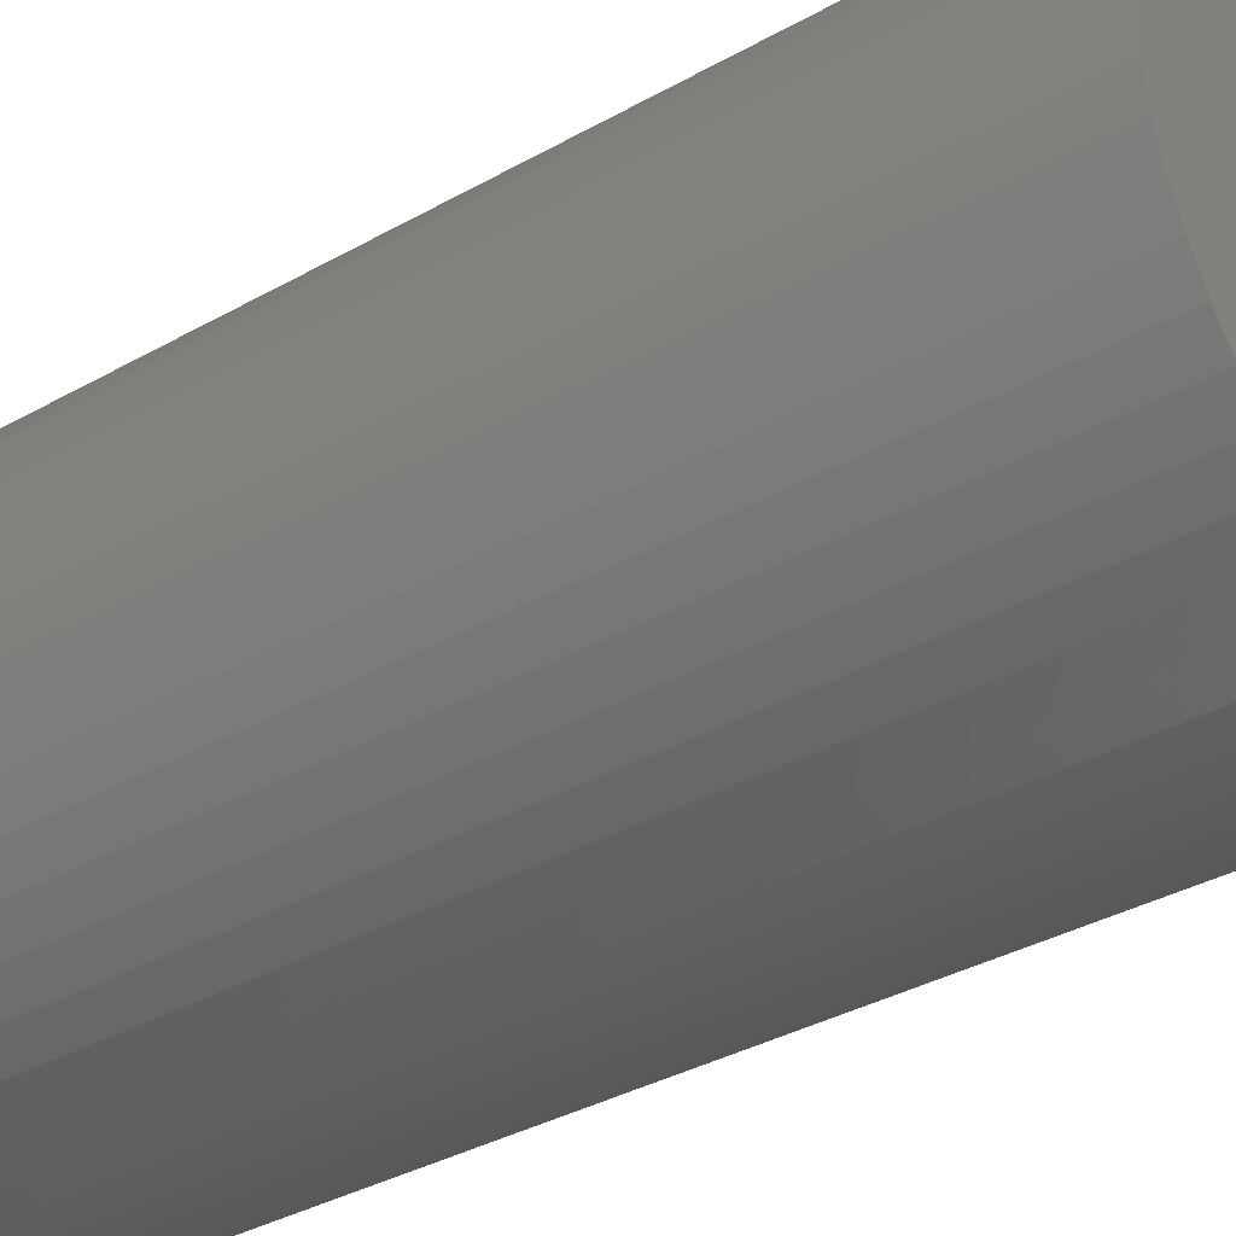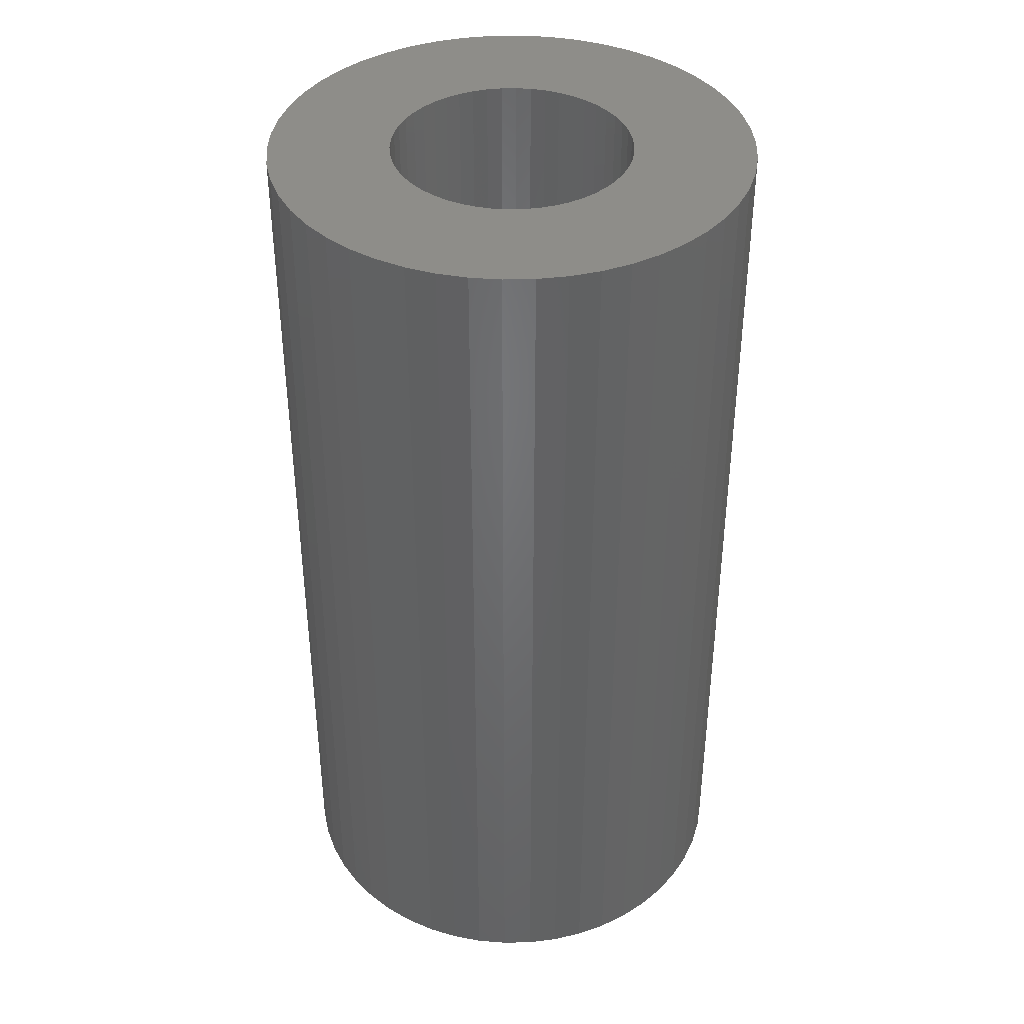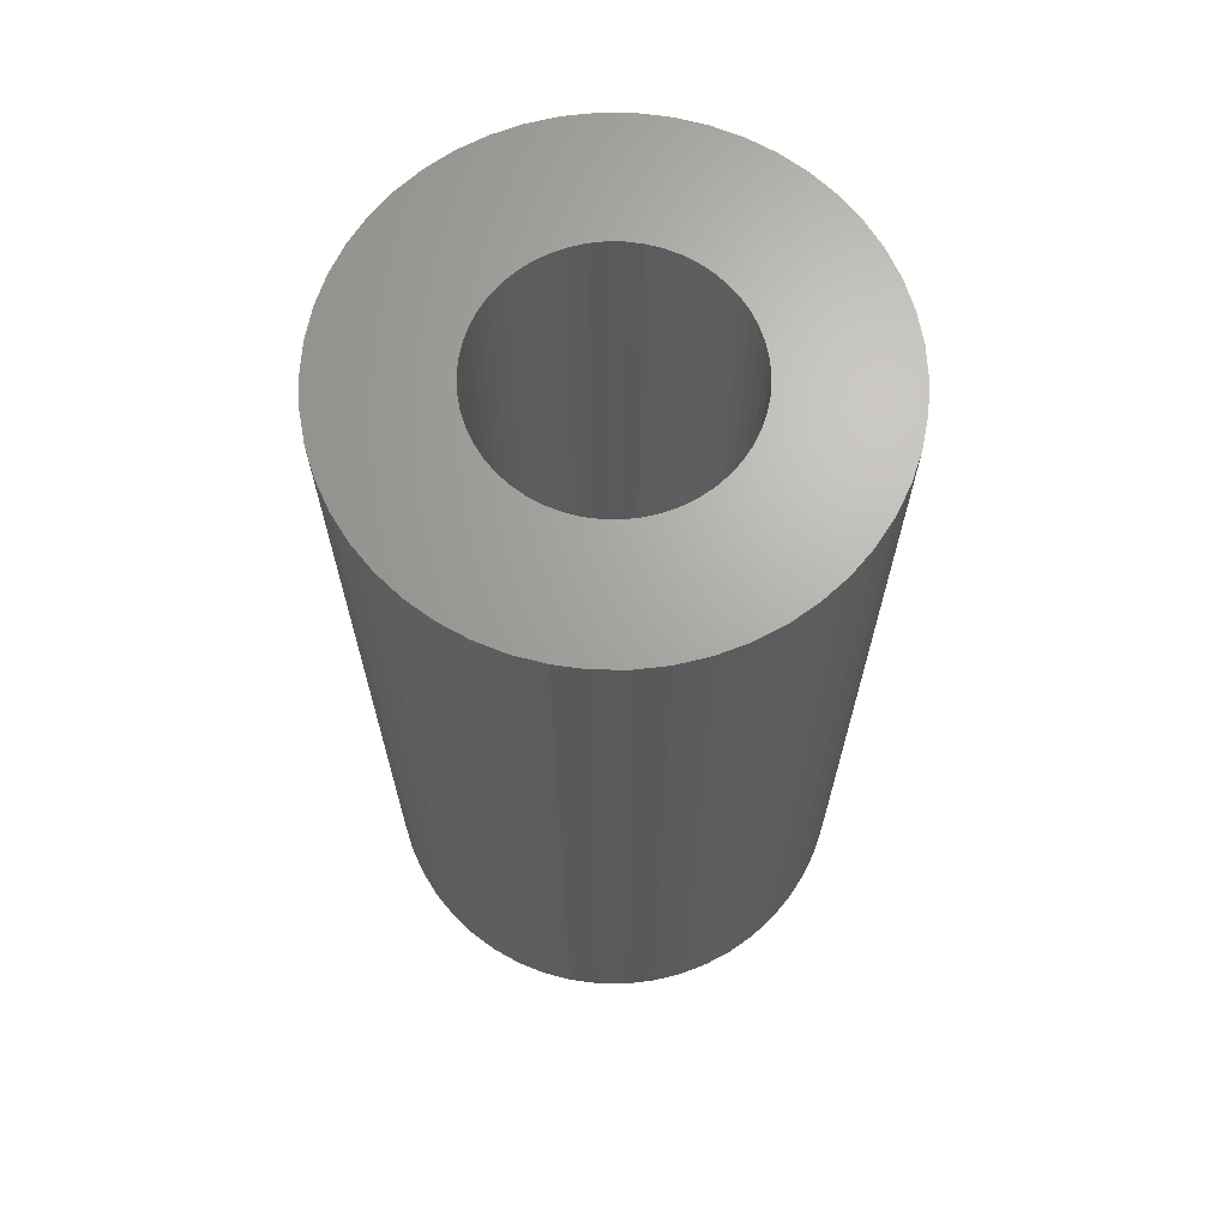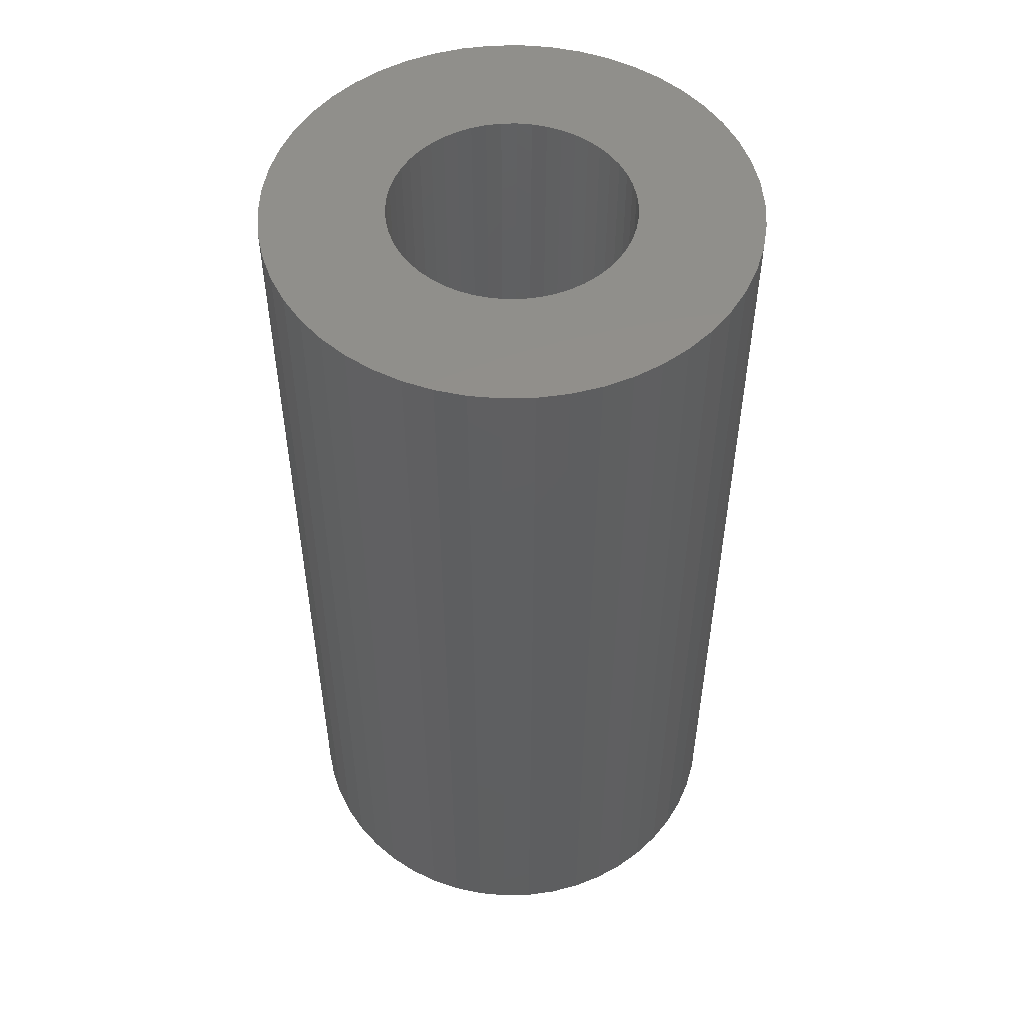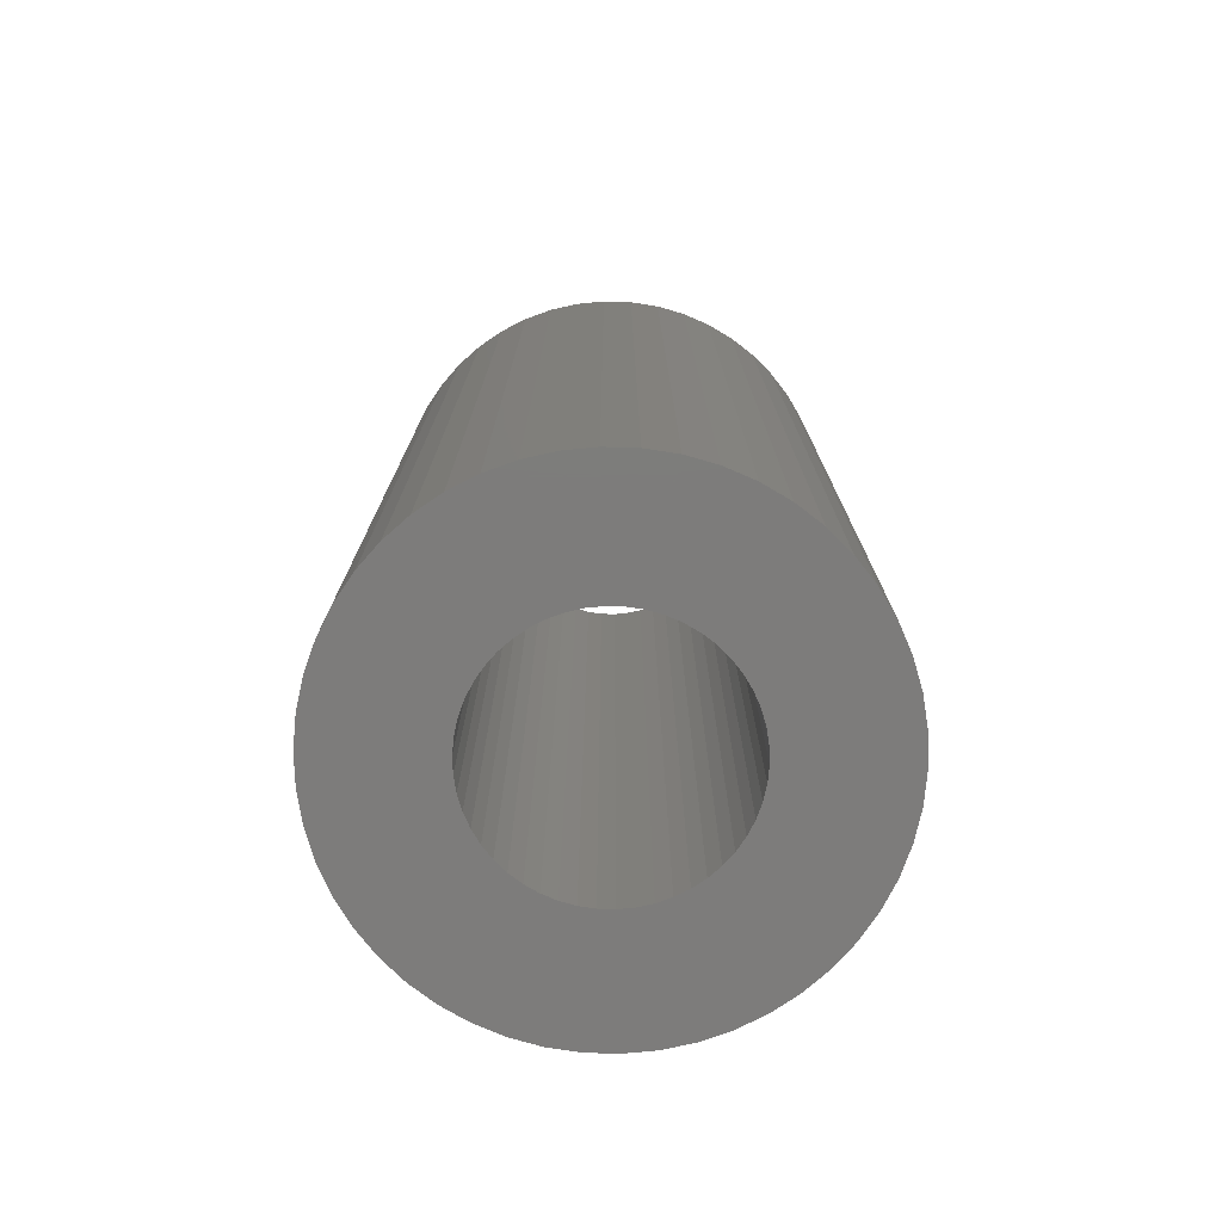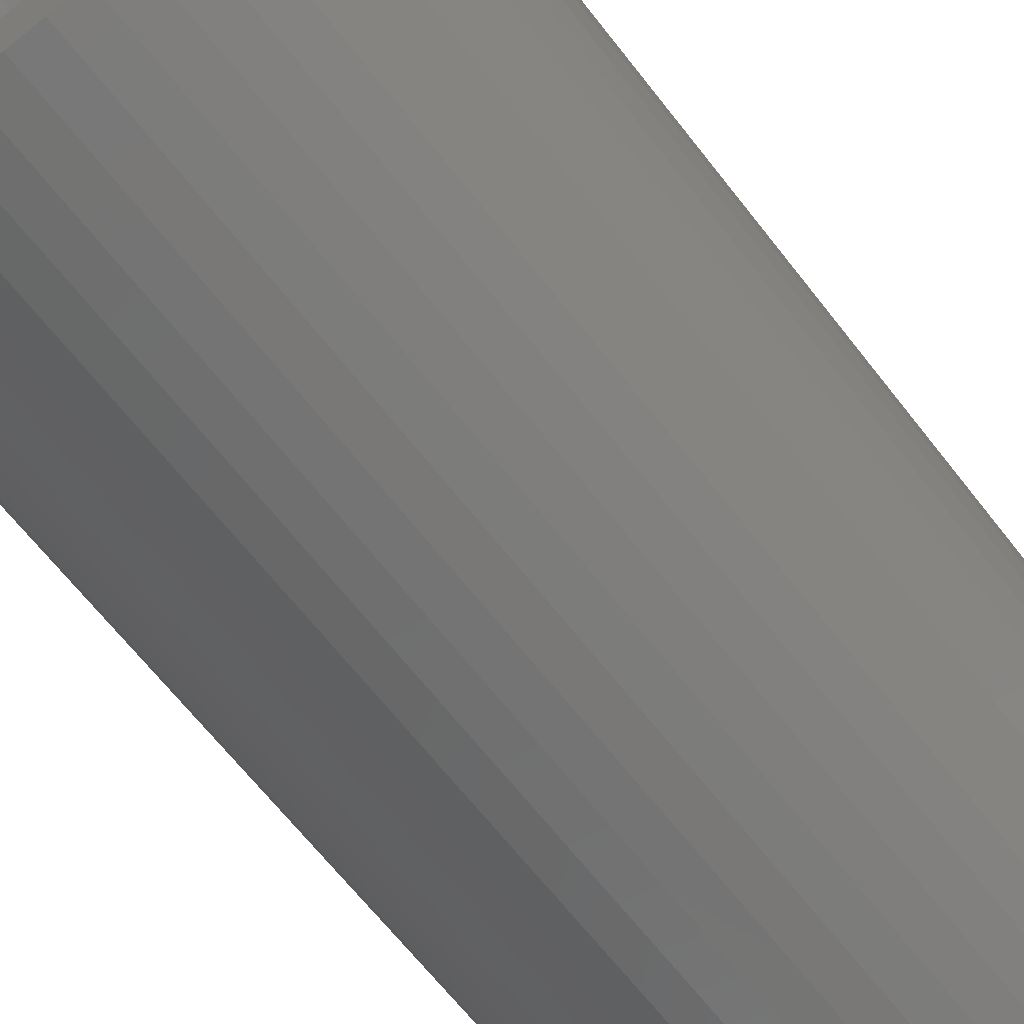
<metadata>
{"format":"stl","ext":"stl","renderer":"f3d","projection":"perspective","resolution":1024,"background":"white","views":[{"elev":-35.4,"azim":126.9,"up":"+Y"},{"elev":39.6,"azim":12.9,"up":"+Z"},{"elev":67.2,"azim":-172.3,"up":"+Z"},{"elev":51.9,"azim":92.2,"up":"+Z"},{"elev":-76.0,"azim":-95.3,"up":"+Z"},{"elev":-66.4,"azim":38.0,"up":"+Y"}]}
</metadata>
<code>
# stl→obj: 200 verts, 400 faces
v 8.5 0 16.5
v 8.433 1.065 -16.5
v 8.433 1.065 16.5
v 8.5 0 -16.5
v -8.5 0 -16.5
v -8.433 1.065 16.5
v -8.433 1.065 -16.5
v -8.5 0 16.5
v 0.5337 8.483 -16.5
v -0.5337 8.483 16.5
v 0.5337 8.483 16.5
v -0.5337 8.483 -16.5
v -0.5337 -8.483 -16.5
v 0.5337 -8.483 16.5
v -0.5337 -8.483 16.5
v 0.5337 -8.483 -16.5
v 6.196 5.819 -16.5
v 5.418 6.549 16.5
v 6.196 5.819 16.5
v 5.418 6.549 -16.5
v -5.418 6.549 -16.5
v -6.196 5.819 16.5
v -5.418 6.549 16.5
v -6.196 5.819 -16.5
v -2.627 8.084 -16.5
v -3.619 7.691 16.5
v -2.627 8.084 16.5
v -3.619 7.691 -16.5
v 7.903 3.129 16.5
v 7.449 4.095 -16.5
v 7.449 4.095 16.5
v 7.903 3.129 -16.5
v 3.619 7.691 -16.5
v 2.627 8.084 16.5
v 3.619 7.691 16.5
v 2.627 8.084 -16.5
v 1.593 8.349 16.5
v 1.593 8.349 -16.5
v 4.555 7.177 -16.5
v 4.555 7.177 16.5
v -7.903 3.129 -16.5
v -7.449 4.095 16.5
v -7.449 4.095 -16.5
v -7.903 3.129 16.5
v 4.25 0 16.5
v 4.216 0.5327 16.5
v 8.233 2.114 16.5
v 8.433 -1.065 16.5
v 4.116 1.057 16.5
v 4.216 -0.5327 16.5
v 3.952 1.565 16.5
v 8.233 -2.114 16.5
v 3.724 2.047 16.5
v 6.877 4.996 16.5
v 4.116 -1.057 16.5
v 3.438 2.498 16.5
v 7.903 -3.129 16.5
v 3.098 2.909 16.5
v 3.952 -1.565 16.5
v 2.709 3.275 16.5
v 7.449 -4.095 16.5
v 3.724 -2.047 16.5
v 2.277 3.588 16.5
v 1.81 3.846 16.5
v 1.313 4.042 16.5
v 0.7964 4.175 16.5
v 0.2669 4.242 16.5
v -0.2669 4.242 16.5
v -0.7964 4.175 16.5
v -1.593 8.349 16.5
v -1.313 4.042 16.5
v -1.81 3.846 16.5
v -2.277 3.588 16.5
v -4.555 7.177 16.5
v -2.709 3.275 16.5
v -3.098 2.909 16.5
v -3.438 2.498 16.5
v -6.877 4.996 16.5
v -3.724 2.047 16.5
v 6.877 -4.996 16.5
v 3.438 -2.498 16.5
v 6.196 -5.819 16.5
v 3.098 -2.909 16.5
v 5.418 -6.549 16.5
v 2.709 -3.275 16.5
v 4.555 -7.177 16.5
v 2.277 -3.588 16.5
v 3.619 -7.691 16.5
v 1.81 -3.846 16.5
v 2.627 -8.084 16.5
v 1.313 -4.042 16.5
v 1.593 -8.349 16.5
v 0.7964 -4.175 16.5
v 0.2669 -4.242 16.5
v -0.2669 -4.242 16.5
v -0.7964 -4.175 16.5
v -1.593 -8.349 16.5
v -1.313 -4.042 16.5
v -2.627 -8.084 16.5
v -1.81 -3.846 16.5
v -3.619 -7.691 16.5
v -2.277 -3.588 16.5
v -4.555 -7.177 16.5
v -2.709 -3.275 16.5
v -5.418 -6.549 16.5
v -3.098 -2.909 16.5
v -6.196 -5.819 16.5
v -3.438 -2.498 16.5
v -6.877 -4.996 16.5
v -3.724 -2.047 16.5
v -7.449 -4.095 16.5
v -3.952 -1.565 16.5
v -7.903 -3.129 16.5
v -4.116 -1.057 16.5
v -8.233 -2.114 16.5
v -4.216 -0.5327 16.5
v -8.433 -1.065 16.5
v -4.25 0 16.5
v -3.952 1.565 16.5
v -4.116 1.057 16.5
v -8.233 2.114 16.5
v -4.216 0.5327 16.5
v -1.593 8.349 -16.5
v 4.25 0 -16.5
v 8.433 -1.065 -16.5
v 4.216 -0.5327 -16.5
v 8.233 -2.114 -16.5
v 4.116 -1.057 -16.5
v 7.903 -3.129 -16.5
v 4.216 0.5327 -16.5
v 3.952 -1.565 -16.5
v 7.449 -4.095 -16.5
v 8.233 2.114 -16.5
v 3.724 -2.047 -16.5
v 6.877 -4.996 -16.5
v 4.116 1.057 -16.5
v 3.438 -2.498 -16.5
v 6.196 -5.819 -16.5
v 3.098 -2.909 -16.5
v 5.418 -6.549 -16.5
v 3.952 1.565 -16.5
v 2.709 -3.275 -16.5
v 4.555 -7.177 -16.5
v 3.724 2.047 -16.5
v 2.277 -3.588 -16.5
v 3.619 -7.691 -16.5
v 1.81 -3.846 -16.5
v 2.627 -8.084 -16.5
v 1.313 -4.042 -16.5
v 1.593 -8.349 -16.5
v 0.7964 -4.175 -16.5
v 0.2669 -4.242 -16.5
v -0.2669 -4.242 -16.5
v -0.7964 -4.175 -16.5
v -1.593 -8.349 -16.5
v -1.313 -4.042 -16.5
v -2.627 -8.084 -16.5
v -1.81 -3.846 -16.5
v -3.619 -7.691 -16.5
v -2.277 -3.588 -16.5
v -4.555 -7.177 -16.5
v -2.709 -3.275 -16.5
v -5.418 -6.549 -16.5
v -3.098 -2.909 -16.5
v -6.196 -5.819 -16.5
v -3.438 -2.498 -16.5
v -6.877 -4.996 -16.5
v -7.449 -4.095 -16.5
v -3.724 -2.047 -16.5
v 6.877 4.996 -16.5
v 3.438 2.498 -16.5
v 3.098 2.909 -16.5
v 2.709 3.275 -16.5
v 2.277 3.588 -16.5
v 1.81 3.846 -16.5
v 1.313 4.042 -16.5
v 0.7964 4.175 -16.5
v 0.2669 4.242 -16.5
v -0.2669 4.242 -16.5
v -0.7964 4.175 -16.5
v -1.313 4.042 -16.5
v -1.81 3.846 -16.5
v -2.277 3.588 -16.5
v -4.555 7.177 -16.5
v -2.709 3.275 -16.5
v -3.098 2.909 -16.5
v -3.438 2.498 -16.5
v -6.877 4.996 -16.5
v -3.724 2.047 -16.5
v -3.952 1.565 -16.5
v -4.116 1.057 -16.5
v -8.233 2.114 -16.5
v -4.216 0.5327 -16.5
v -4.25 0 -16.5
v -3.952 -1.565 -16.5
v -7.903 -3.129 -16.5
v -4.116 -1.057 -16.5
v -8.233 -2.114 -16.5
v -4.216 -0.5327 -16.5
v -8.433 -1.065 -16.5
f 1 2 3
f 2 1 4
f 5 6 7
f 6 5 8
f 9 10 11
f 10 9 12
f 13 14 15
f 14 13 16
f 17 18 19
f 18 17 20
f 21 22 23
f 22 21 24
f 25 26 27
f 26 25 28
f 29 30 31
f 30 29 32
f 33 34 35
f 34 33 36
f 36 37 34
f 37 36 38
f 39 35 40
f 35 39 33
f 41 42 43
f 42 41 44
f 45 1 3
f 46 3 47
f 1 45 48
f 49 47 29
f 50 48 45
f 51 29 31
f 48 50 52
f 53 31 54
f 55 52 50
f 56 54 19
f 52 55 57
f 58 19 18
f 59 57 55
f 60 18 40
f 57 59 61
f 62 61 59
f 3 46 45
f 47 49 46
f 29 51 49
f 31 53 51
f 63 40 35
f 54 56 53
f 19 58 56
f 18 60 58
f 64 35 34
f 40 63 60
f 35 64 63
f 65 34 37
f 34 65 64
f 37 66 65
f 11 66 37
f 11 67 66
f 11 68 67
f 10 68 11
f 10 69 68
f 70 69 10
f 69 70 71
f 27 71 70
f 71 27 72
f 26 72 27
f 72 26 73
f 74 73 26
f 73 74 75
f 23 75 74
f 75 23 76
f 22 76 23
f 76 22 77
f 78 77 22
f 42 79 78
f 77 78 79
f 61 62 80
f 81 80 62
f 80 81 82
f 83 82 81
f 82 83 84
f 85 84 83
f 84 85 86
f 87 86 85
f 86 87 88
f 89 88 87
f 88 89 90
f 91 90 89
f 90 91 92
f 93 92 91
f 93 14 92
f 94 14 93
f 95 14 94
f 95 15 14
f 96 15 95
f 97 96 98
f 96 97 15
f 99 98 100
f 101 100 102
f 98 99 97
f 103 102 104
f 105 104 106
f 107 106 108
f 100 101 99
f 109 108 110
f 111 110 112
f 113 112 114
f 115 114 116
f 102 103 101
f 117 116 118
f 79 42 119
f 44 119 42
f 104 105 103
f 119 44 120
f 106 107 105
f 121 120 44
f 108 109 107
f 120 121 122
f 110 111 109
f 6 122 121
f 112 113 111
f 122 6 118
f 114 115 113
f 8 118 6
f 116 117 115
f 118 8 117
f 12 70 10
f 70 12 123
f 124 4 125
f 126 125 127
f 4 124 2
f 128 127 129
f 130 2 124
f 131 129 132
f 2 130 133
f 134 132 135
f 136 133 130
f 137 135 138
f 133 136 32
f 139 138 140
f 141 32 136
f 142 140 143
f 32 141 30
f 144 30 141
f 125 126 124
f 127 128 126
f 129 131 128
f 132 134 131
f 145 143 146
f 135 137 134
f 138 139 137
f 140 142 139
f 147 146 148
f 143 145 142
f 146 147 145
f 149 148 150
f 148 149 147
f 150 151 149
f 16 151 150
f 16 152 151
f 16 153 152
f 13 153 16
f 13 154 153
f 155 154 13
f 154 155 156
f 157 156 155
f 156 157 158
f 159 158 157
f 158 159 160
f 161 160 159
f 160 161 162
f 163 162 161
f 162 163 164
f 165 164 163
f 164 165 166
f 167 166 165
f 168 169 167
f 166 167 169
f 30 144 170
f 171 170 144
f 170 171 17
f 172 17 171
f 17 172 20
f 173 20 172
f 20 173 39
f 174 39 173
f 39 174 33
f 175 33 174
f 33 175 36
f 176 36 175
f 36 176 38
f 177 38 176
f 177 9 38
f 178 9 177
f 179 9 178
f 179 12 9
f 180 12 179
f 123 180 181
f 180 123 12
f 25 181 182
f 28 182 183
f 181 25 123
f 184 183 185
f 21 185 186
f 24 186 187
f 182 28 25
f 188 187 189
f 43 189 190
f 41 190 191
f 192 191 193
f 183 184 28
f 7 193 194
f 169 168 195
f 196 195 168
f 185 21 184
f 195 196 197
f 186 24 21
f 198 197 196
f 187 188 24
f 197 198 199
f 189 43 188
f 200 199 198
f 190 41 43
f 199 200 194
f 191 192 41
f 5 194 200
f 193 7 192
f 194 5 7
f 16 92 14
f 92 16 150
f 47 32 29
f 32 47 133
f 3 133 47
f 133 3 2
f 54 17 19
f 17 54 170
f 31 170 54
f 170 31 30
f 38 11 37
f 11 38 9
f 20 40 18
f 40 20 39
f 43 78 188
f 78 43 42
f 188 22 24
f 22 188 78
f 192 44 41
f 44 192 121
f 7 121 192
f 121 7 6
f 28 74 26
f 74 28 184
f 184 23 74
f 23 184 21
f 123 27 70
f 27 123 25
f 48 4 1
f 4 48 125
f 61 129 57
f 129 61 132
f 165 105 107
f 105 165 163
f 168 113 196
f 113 168 111
f 167 111 168
f 111 167 109
f 146 86 88
f 86 146 143
f 57 127 52
f 127 57 129
f 165 109 167
f 109 165 107
f 198 117 200
f 117 198 115
f 200 8 5
f 8 200 117
f 196 115 198
f 115 196 113
f 140 82 84
f 82 140 138
f 148 88 90
f 88 148 146
f 150 90 92
f 90 150 148
f 52 125 48
f 125 52 127
f 80 132 61
f 132 80 135
f 82 135 80
f 135 82 138
f 155 15 97
f 15 155 13
f 163 103 105
f 103 163 161
f 143 84 86
f 84 143 140
f 157 97 99
f 97 157 155
f 159 99 101
f 99 159 157
f 161 101 103
f 101 161 159
f 124 46 130
f 46 124 45
f 118 193 122
f 193 118 194
f 179 67 68
f 67 179 178
f 152 95 94
f 95 152 153
f 139 81 137
f 81 139 83
f 173 58 60
f 58 173 172
f 186 75 76
f 75 186 185
f 182 71 72
f 71 182 181
f 141 53 144
f 53 141 51
f 130 49 136
f 49 130 46
f 144 56 171
f 56 144 53
f 176 64 65
f 64 176 175
f 177 65 66
f 65 177 176
f 174 60 63
f 60 174 173
f 119 189 79
f 189 119 190
f 79 187 77
f 187 79 189
f 120 190 119
f 190 120 191
f 183 72 73
f 72 183 182
f 180 68 69
f 68 180 179
f 151 94 93
f 94 151 152
f 136 51 141
f 51 136 49
f 171 58 172
f 58 171 56
f 178 66 67
f 66 178 177
f 175 63 64
f 63 175 174
f 77 186 76
f 186 77 187
f 122 191 120
f 191 122 193
f 185 73 75
f 73 185 183
f 181 69 71
f 69 181 180
f 137 62 134
f 62 137 81
f 128 50 126
f 50 128 55
f 156 100 98
f 100 156 158
f 108 169 110
f 169 108 166
f 110 195 112
f 195 110 169
f 142 87 85
f 87 142 145
f 145 89 87
f 89 145 147
f 131 55 128
f 55 131 59
f 134 59 131
f 59 134 62
f 126 45 124
f 45 126 50
f 106 166 108
f 166 106 164
f 112 197 114
f 197 112 195
f 116 194 118
f 194 116 199
f 139 85 83
f 85 139 142
f 153 96 95
f 96 153 154
f 158 102 100
f 102 158 160
f 154 98 96
f 98 154 156
f 162 106 104
f 106 162 164
f 114 199 116
f 199 114 197
f 149 93 91
f 93 149 151
f 147 91 89
f 91 147 149
f 160 104 102
f 104 160 162

</code>
